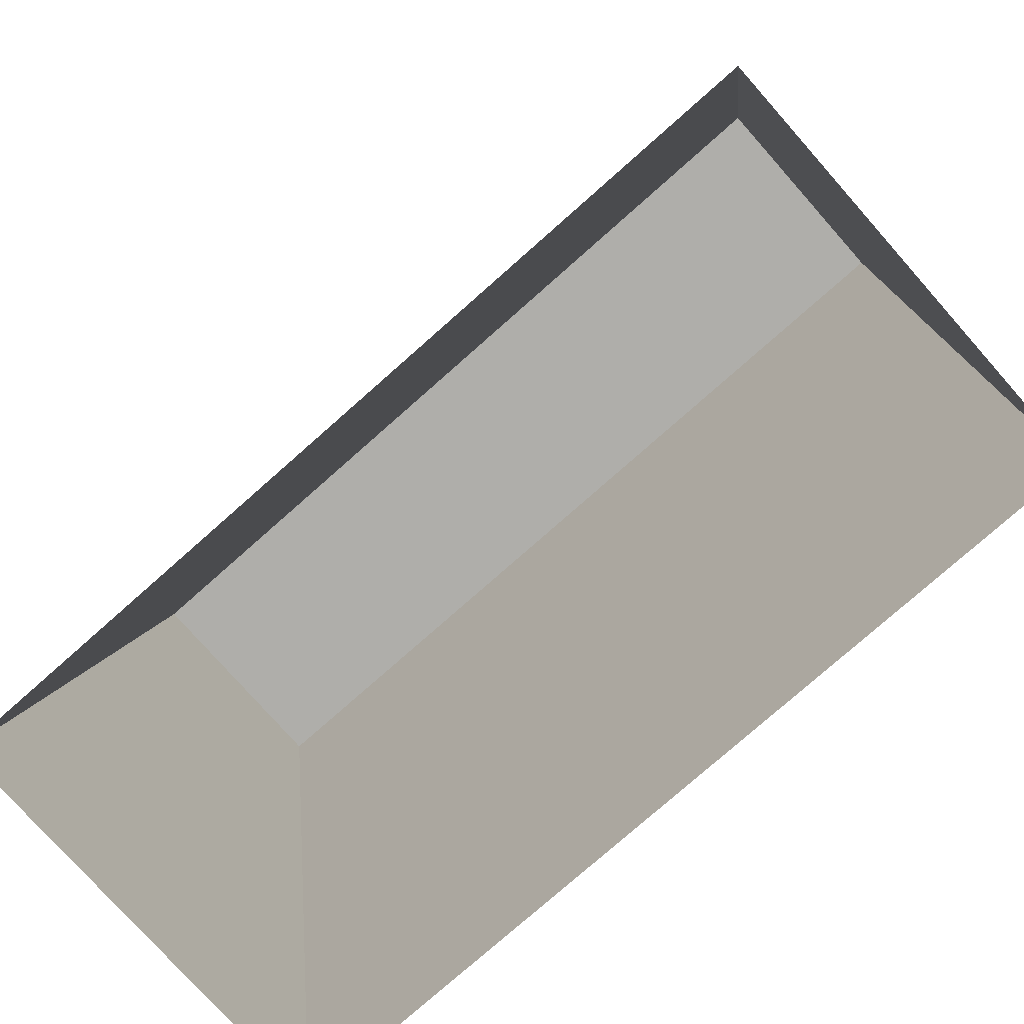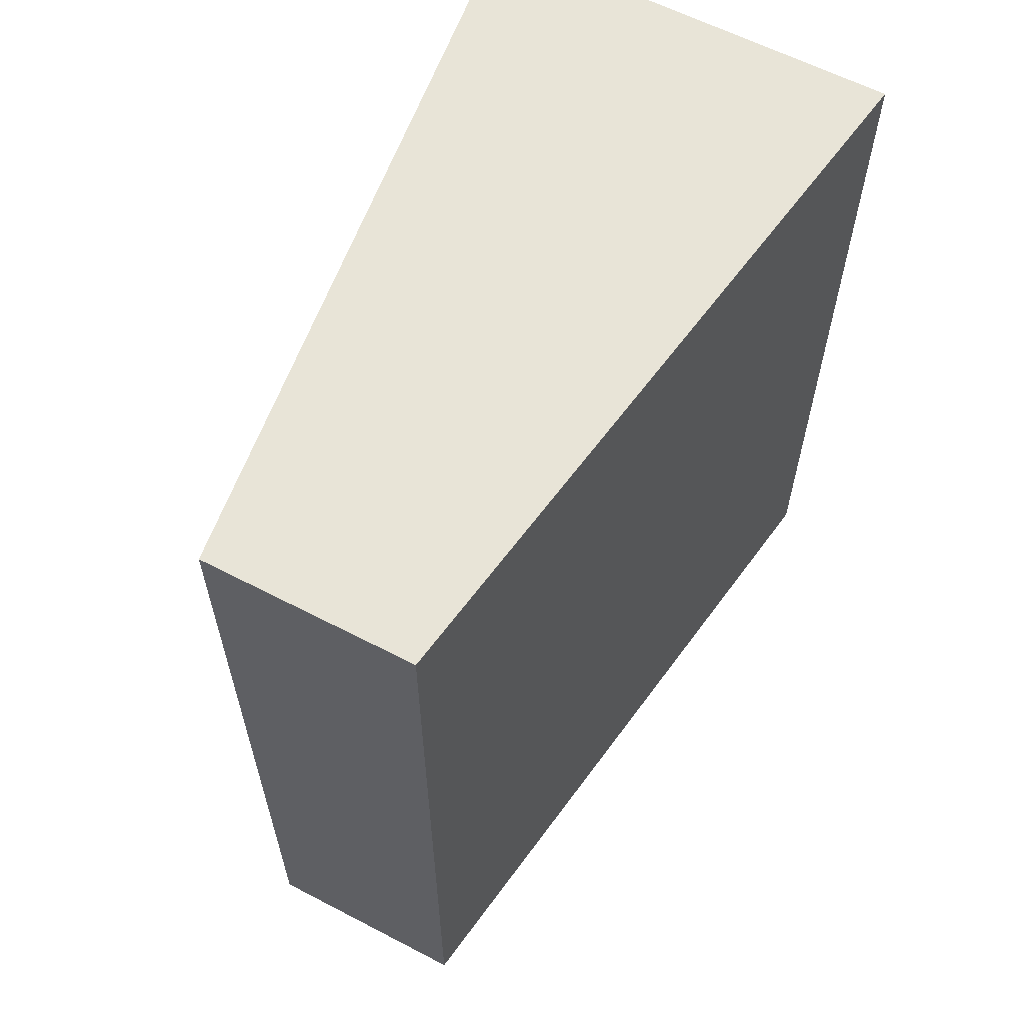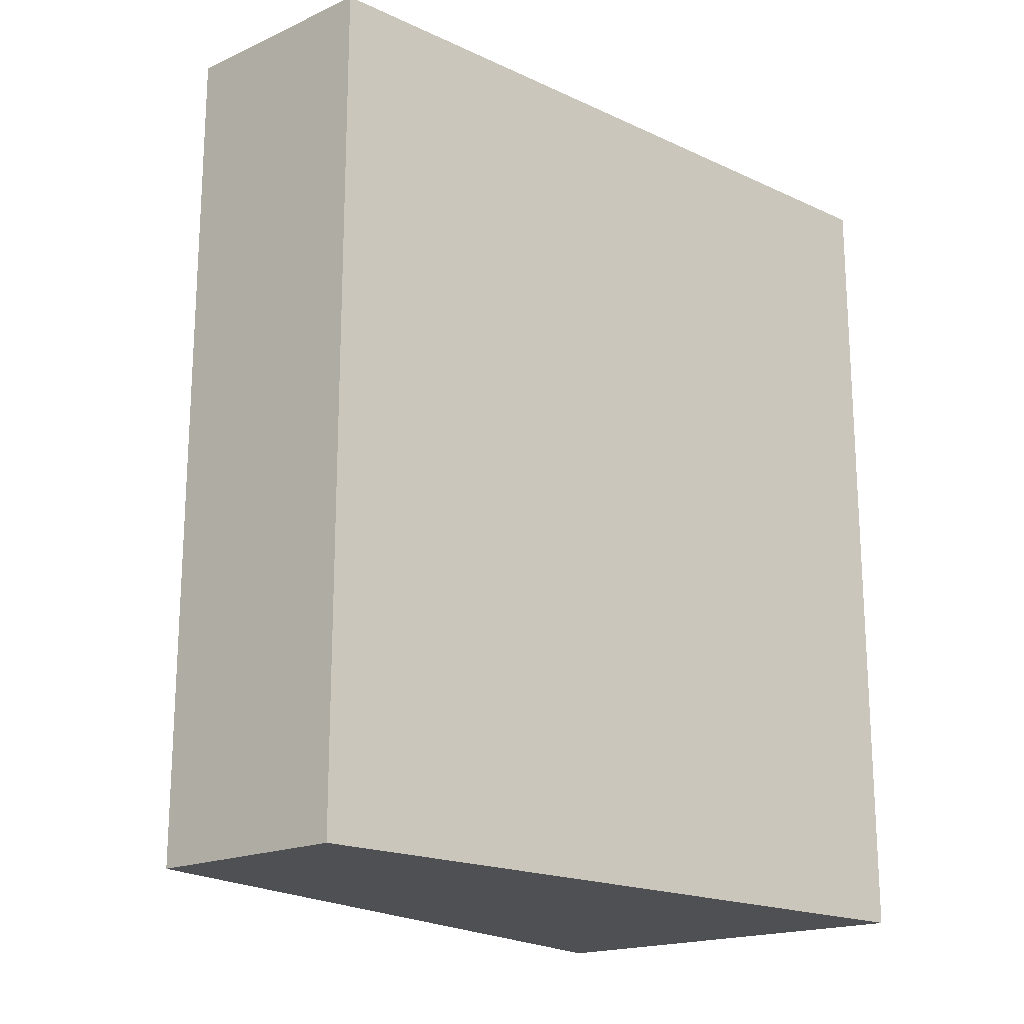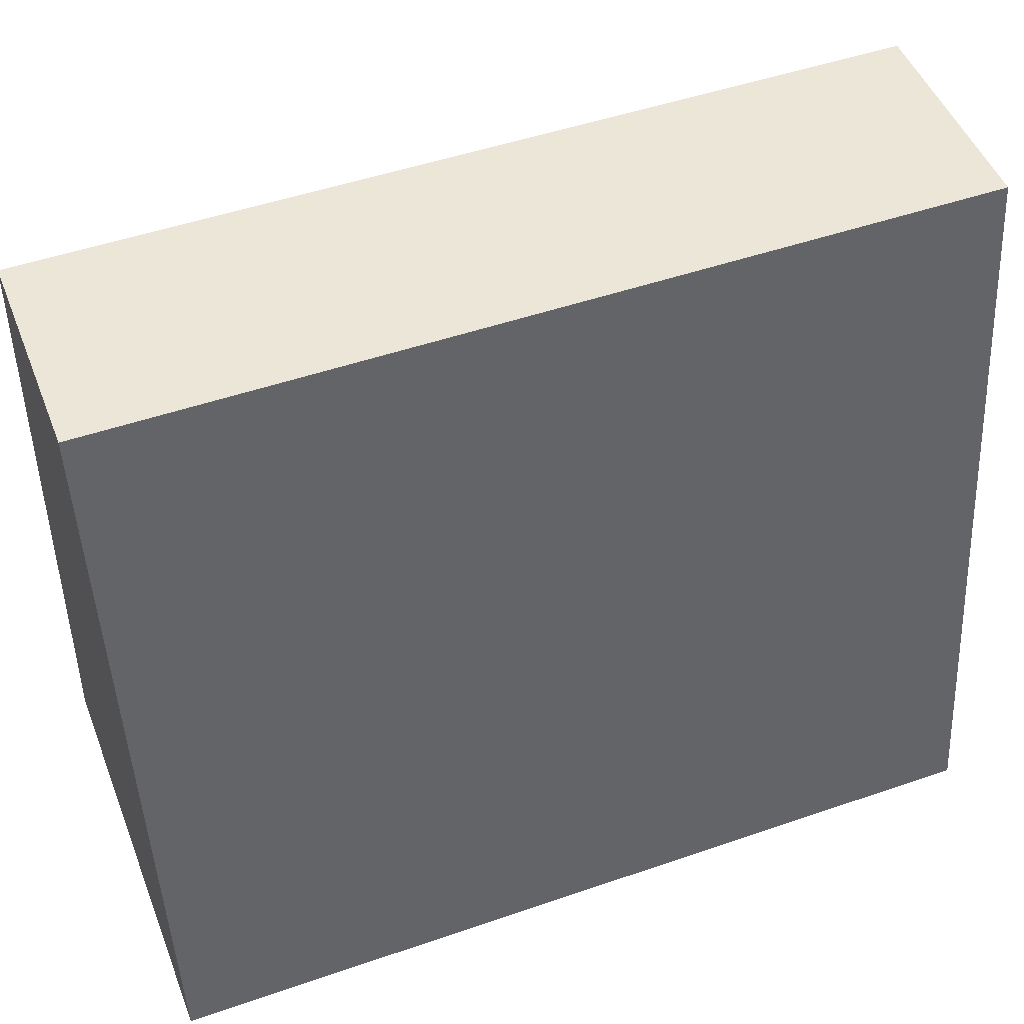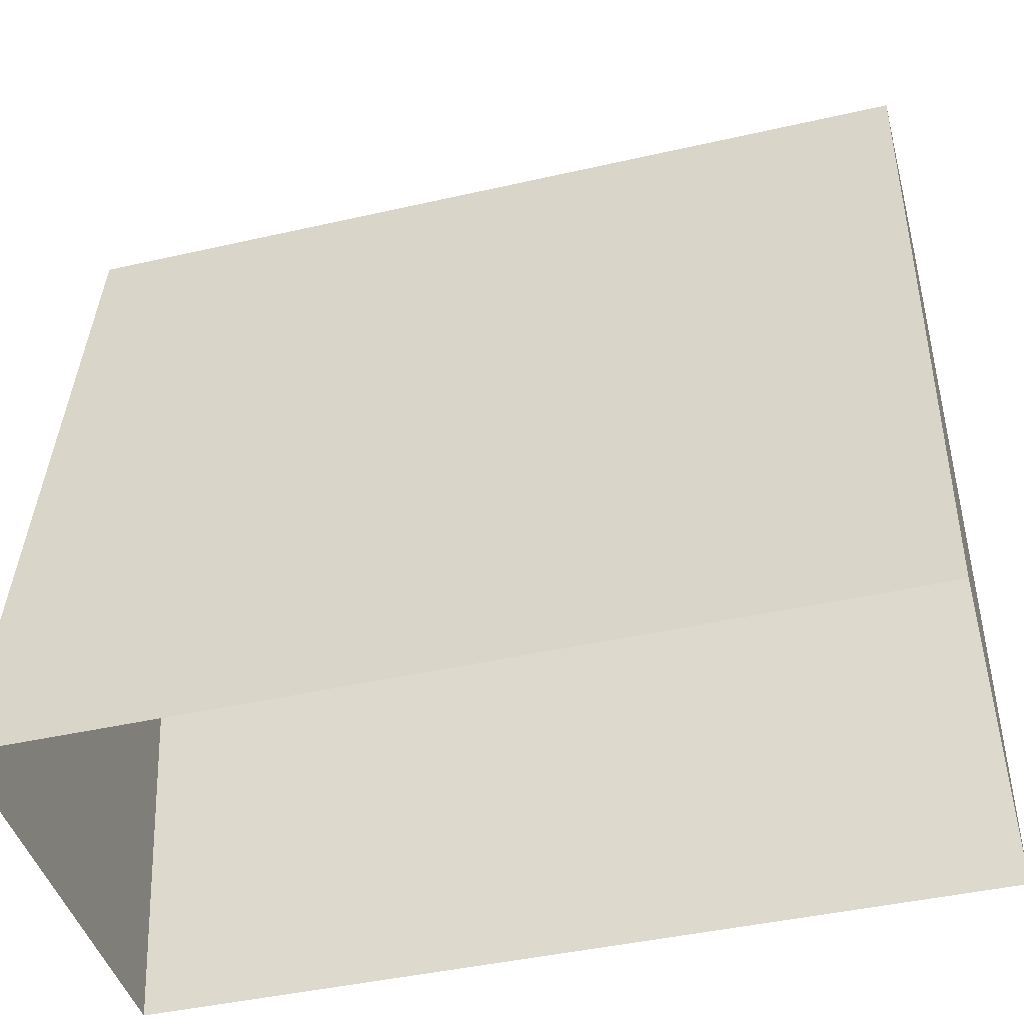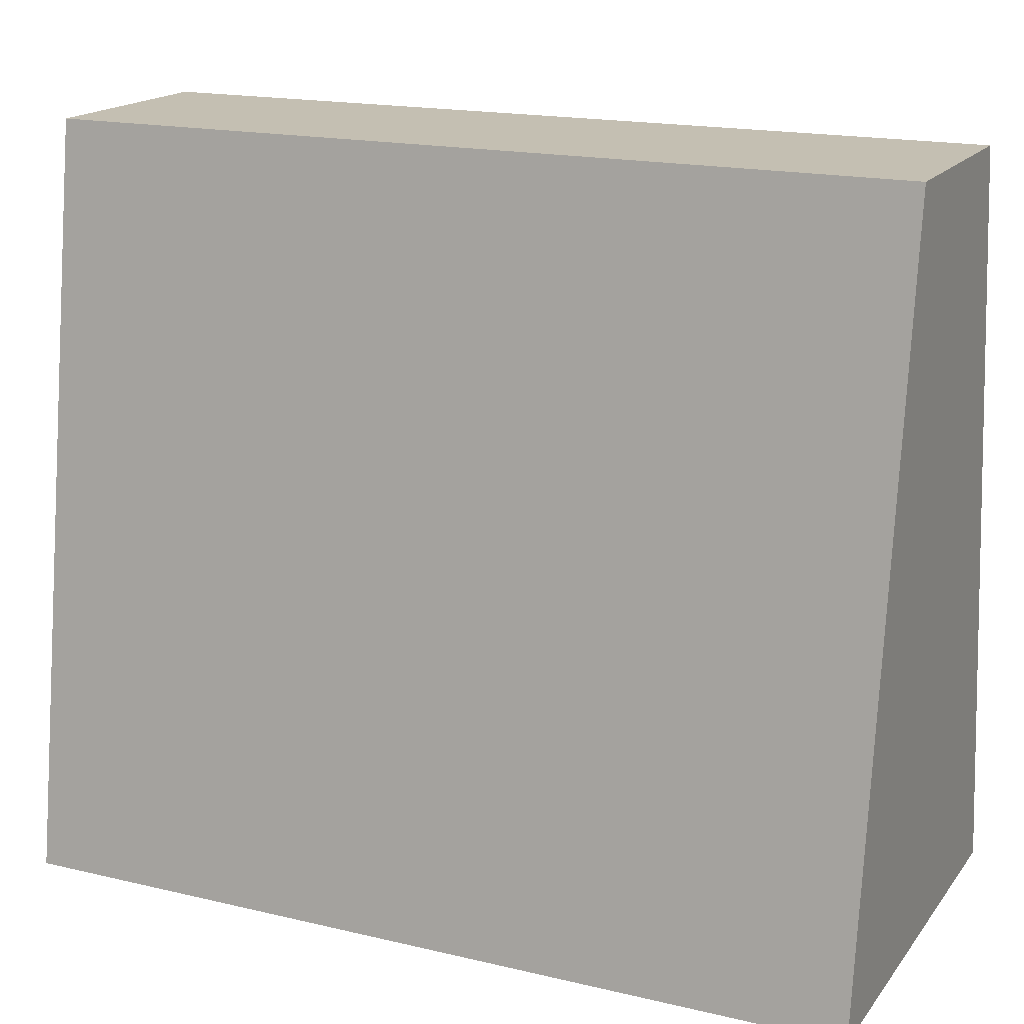
<metadata>
{"format":"obj","ext":"obj","renderer":"f3d","projection":"perspective","resolution":1024,"background":"white","views":[{"elev":-77.6,"azim":-48.5,"up":"+Y"},{"elev":61.3,"azim":-152.1,"up":"+Z"},{"elev":-18.8,"azim":-139.3,"up":"+Z"},{"elev":48.9,"azim":69.0,"up":"+Y"},{"elev":-43.7,"azim":105.0,"up":"+Y"},{"elev":17.6,"azim":115.0,"up":"+Y"}]}
</metadata>
<code>
v  -25 0 100
v  12.5 87.5 100
v  -12.5 87.5 100
v  25 0 100
v  12.5 87.5 0
v  25 0 0.1271
v  -25 0 -0.08795
v  -12.5 87.5 0
v  -25 0 -0.08794
g wall_01
f 1 2 3
f 1 4 2
f 4 5 2
f 4 6 5
f 6 7 5
f 5 7 8
f 7 3 8
f 7 1 3
g _
f 6 5 4
f 4 5 2
f 3 1 2
f 2 1 4
f 1 3 9
f 9 3 8
f 9 8 6
f 6 8 5
f 3 2 8
f 8 2 5

</code>
